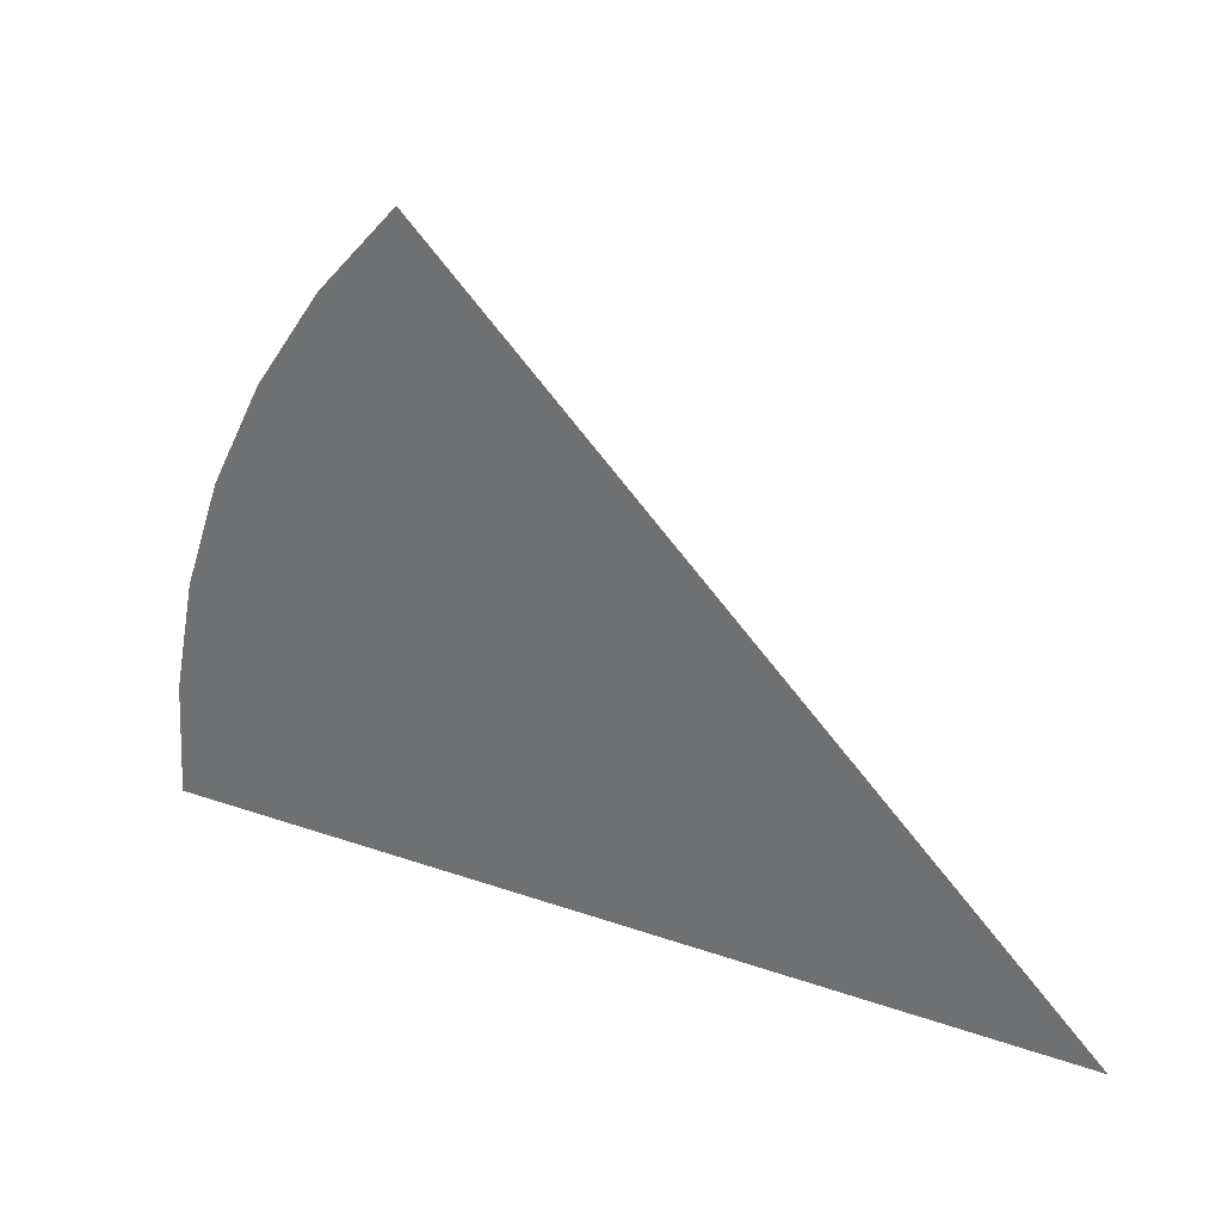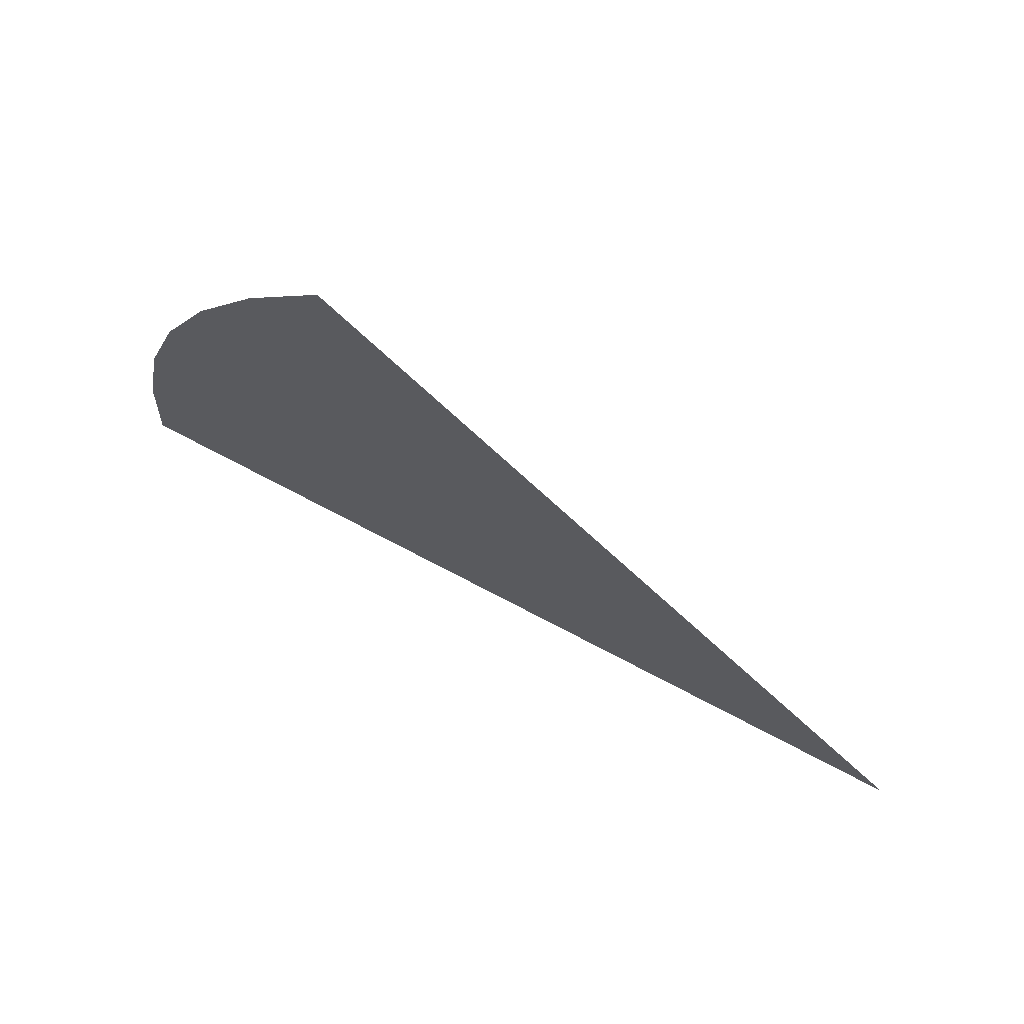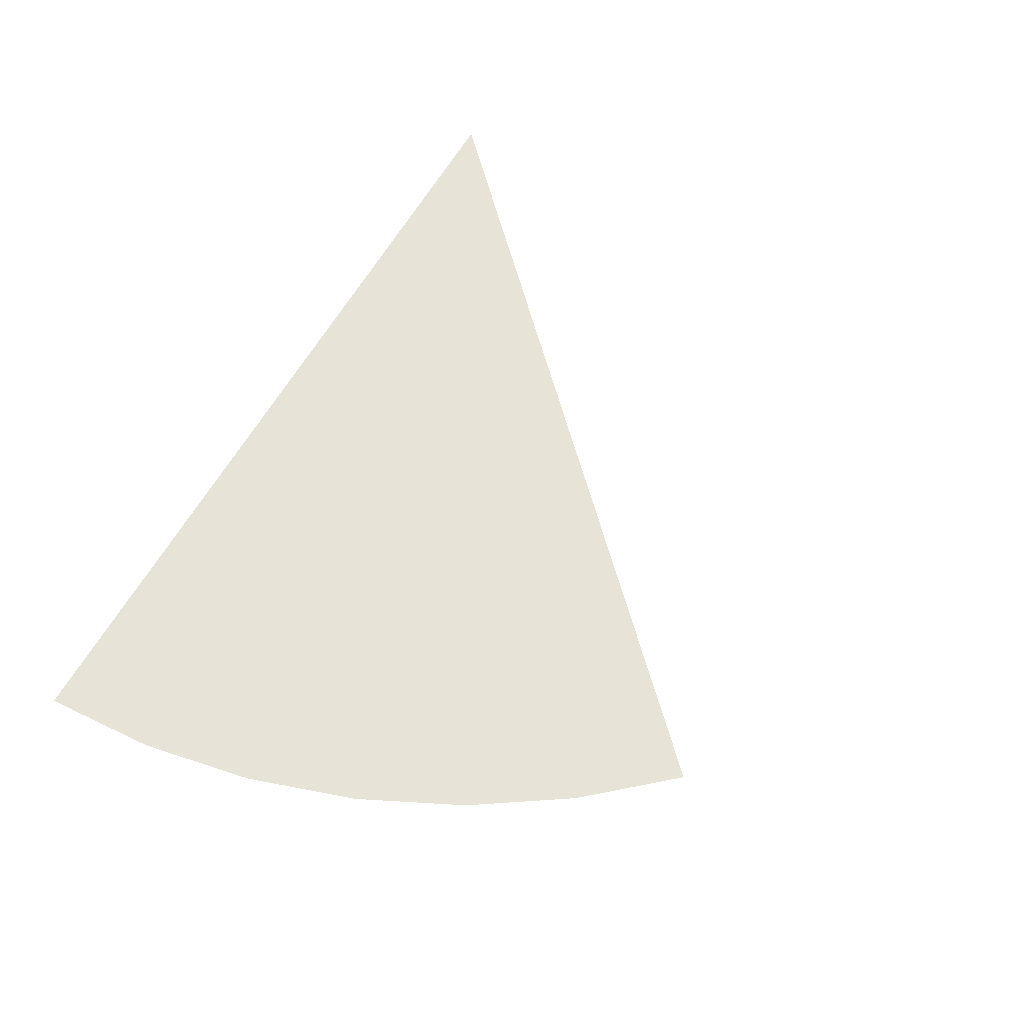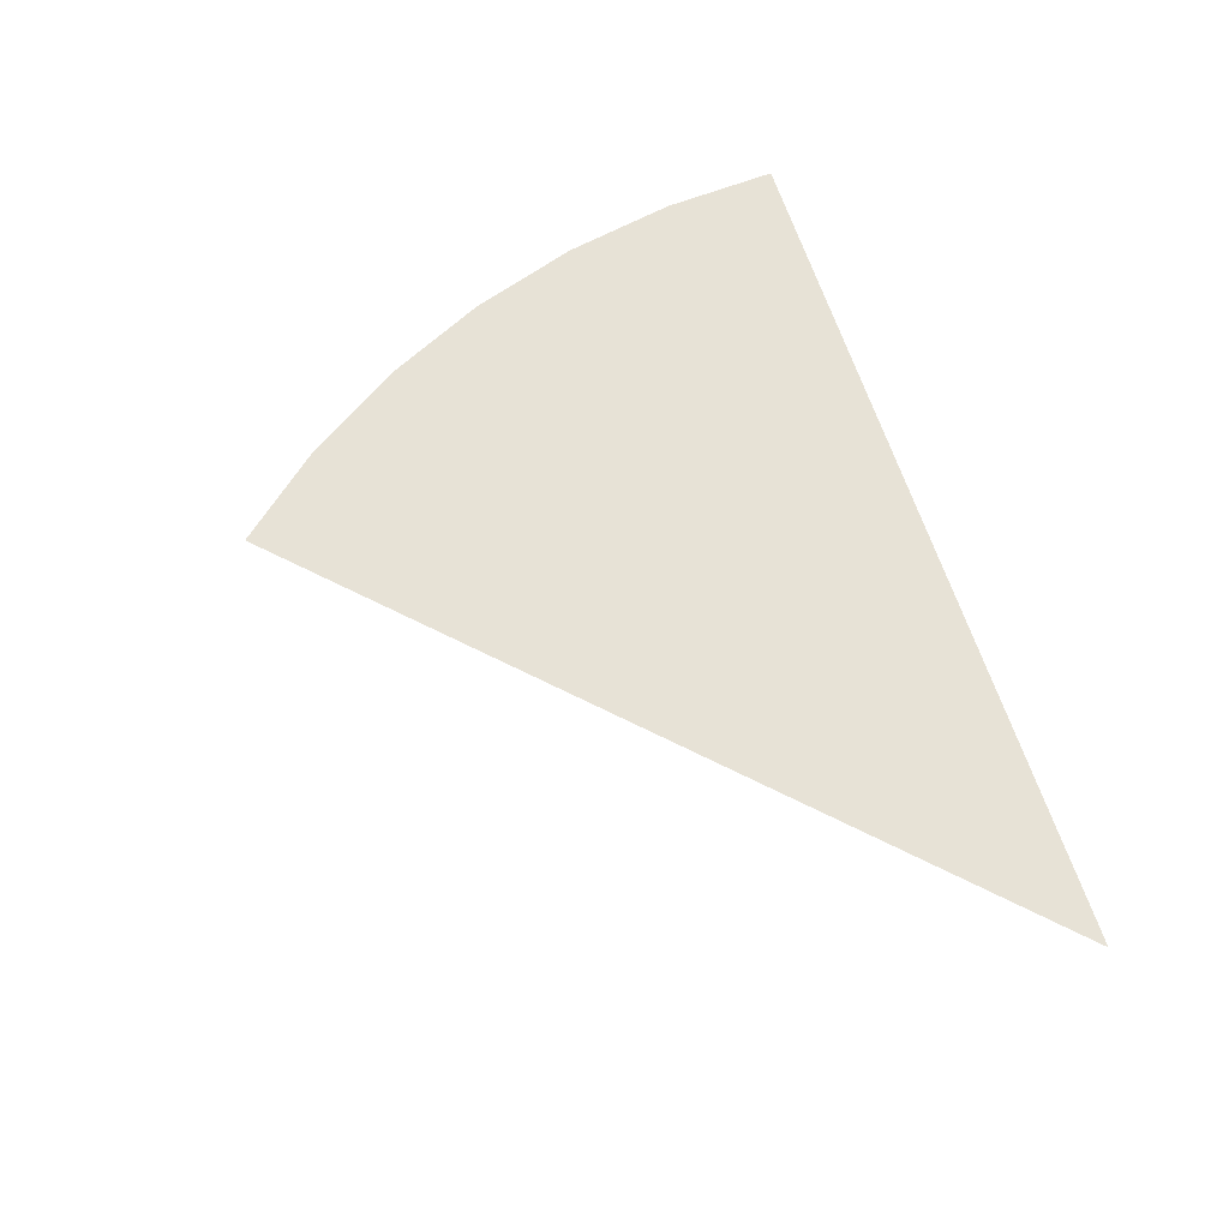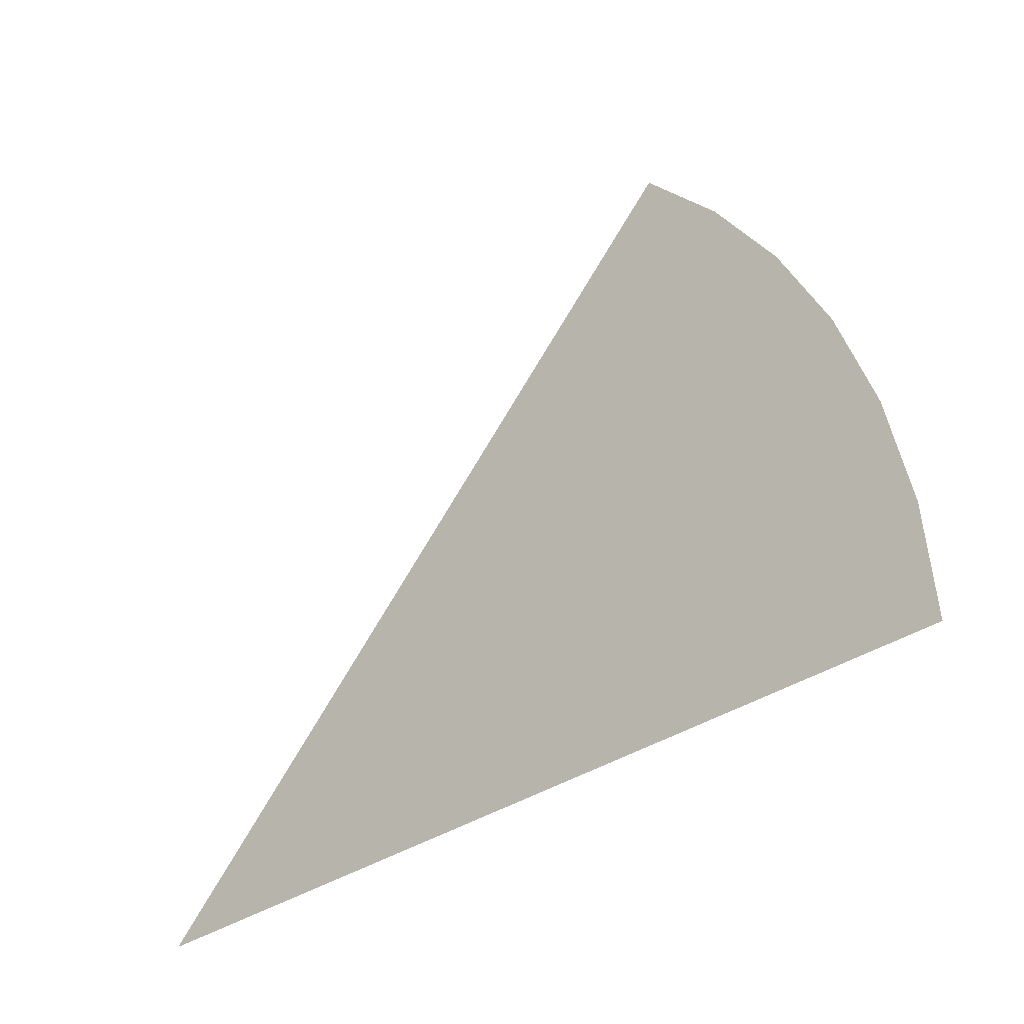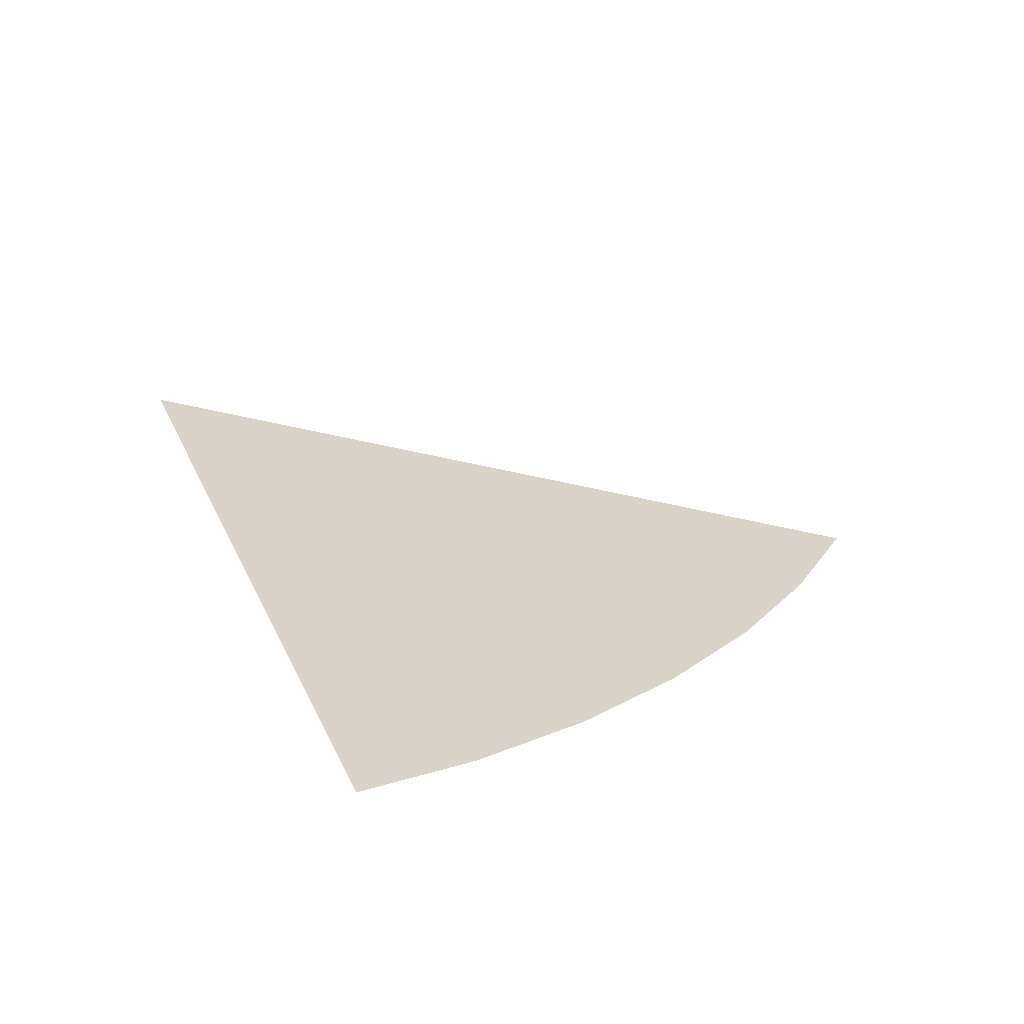
<metadata>
{"format":"obj","ext":"obj","renderer":"f3d","projection":"perspective","resolution":1024,"background":"white","views":[{"elev":31.1,"azim":26.4,"up":"+Z"},{"elev":71.5,"azim":27.9,"up":"+Z"},{"elev":62.4,"azim":-60.2,"up":"+Y"},{"elev":63.3,"azim":72.3,"up":"+Y"},{"elev":-35.4,"azim":-137.8,"up":"+Z"},{"elev":28.1,"azim":-110.6,"up":"+Y"}]}
</metadata>
<code>
v -0.825 0 0.095
v -0.3864 0 0.1035
v -0.3696 0 0.1531
v -0.6505 0 0.5162
v -0.6505 0 0.5162
v -0.3696 0 0.1531
v -0.3464 0 0.2
v -0.3864 0 0.1035
v -0.825 0 0.095
v -0.3881 0 0.095
v -0.6505 0 0.5162
v -0.3464 0 0.2
v -0.3416 0 0.2072
v -0.9384 0 0.1235
v -0.825 0 0
v -0.825 0 0.095
v -0.9384 0 0.1235
v -0.825 0 0.095
v -0.9143 0 0.245
v -0.9283 0 0.1847
v -0.8963 0 0.3042
v -0.9143 0 0.245
v -0.825 0 0.095
v -0.8963 0 0.3042
v -0.825 0 0.095
v -0.6505 0 0.5162
v -0.8744 0 0.3622
v -0.8197 0 0.4733
v -0.8489 0 0.4186
v -0.8744 0 0.3622
v -0.6505 0 0.5162
v -0.8197 0 0.4733
v -0.6505 0 0.5162
v -0.7509 0 0.5762
v -0.787 0 0.5258
v -0.5834 0 0.5834
v -0.7509 0 0.5762
v -0.6505 0 0.5162
v -0.864 0 0.663
v -0.7509 0 0.5762
v -0.5834 0 0.5834
v -0.7701 0 0.7701
v -1.08 0 0.1422
v -1.089 0 0
v -0.825 0 0
v -0.9384 0 0.1235
v -1.174 0 0
v -1.089 0 0
v -1.08 0 0.1422
v -1.171 0 0.07679
v -1.164 0 0.1532
v -1.171 0 0.07679
v -1.08 0 0.1422
v -1.068 0 0.2125
v -1.151 0 0.229
v -1.164 0 0.1532
v -1.08 0 0.1422
v -1.151 0 0.229
v -1.068 0 0.2125
v -1.052 0 0.2819
v -1.134 0 0.3039
v -1.031 0 0.3501
v -1.112 0 0.3774
v -1.134 0 0.3039
v -1.052 0 0.2819
v -1.006 0 0.4168
v -1.085 0 0.4493
v -1.112 0 0.3774
v -1.031 0 0.3501
v -0.9768 0 0.4817
v -1.053 0 0.5192
v -1.085 0 0.4493
v -1.006 0 0.4168
v -1.053 0 0.5192
v -0.9768 0 0.4817
v -0.9432 0 0.5445
v -1.017 0 0.587
v -1.017 0 0.587
v -0.9432 0 0.5445
v -0.9056 0 0.6051
v -0.9762 0 0.6522
v -0.9056 0 0.6051
v -0.864 0 0.663
v -0.9314 0 0.7147
v -0.9762 0 0.6522
v -0.7701 0 0.7701
v -0.8827 0 0.7741
v -0.9314 0 0.7147
v -0.864 0 0.663
v -0.8302 0 0.8302
v -0.8827 0 0.7741
v -0.7701 0 0.7701
v -1.289 0 0
v -1.286 0 0.08429
v -1.351 0 0.1778
v -1.363 0 0
v -1.351 0 0.1778
v -1.286 0 0.08429
v -1.278 0 0.1682
v -1.316 0 0.3526
v -1.351 0 0.1778
v -1.278 0 0.1682
v -1.264 0 0.2514
v -1.316 0 0.3526
v -1.264 0 0.2514
v -1.245 0 0.3336
v -1.245 0 0.3336
v -1.22 0 0.4143
v -1.259 0 0.5214
v -1.316 0 0.3526
v -1.259 0 0.5214
v -1.22 0 0.4143
v -1.191 0 0.4932
v -1.191 0 0.4932
v -1.156 0 0.57
v -1.18 0 0.6813
v -1.259 0 0.5214
v -1.18 0 0.6813
v -1.156 0 0.57
v -1.116 0 0.6444
v -1.081 0 0.8295
v -1.18 0 0.6813
v -1.116 0 0.6444
v -1.072 0 0.716
v -1.081 0 0.8295
v -1.072 0 0.716
v -1.022 0 0.7846
v -0.9634 0 0.9634
v -1.081 0 0.8295
v -1.022 0 0.7846
v -0.969 0 0.8498
v -0.9634 0 0.9634
v -0.969 0 0.8498
v -0.9113 0 0.9113
v 0 0 0
v -0.3881 0 0.095
v -0.825 0 0.095
v -0.825 0 0
v -0.3864 0 0.1035
v -0.3881 0 0.095
v 0 0 0
v -0.3464 0 0.2
v -0.3696 0 0.1531
v -0.3864 0 0.1035
v 0 0 0
v -0.3416 0 0.2072
v -0.3464 0 0.2
v 0 0 0
v 0 0 0
v -0.5834 0 0.5834
v -0.6505 0 0.5162
v -0.3416 0 0.2072
v -1.08 0 0.1422
v -0.9384 0 0.1235
v -0.9283 0 0.1847
v -1.068 0 0.2125
v -0.864 0 0.663
v -0.9056 0 0.6051
v -0.787 0 0.5258
v -0.7509 0 0.5762
v -0.8197 0 0.4733
v -0.787 0 0.5258
v -0.9056 0 0.6051
v -0.9432 0 0.5445
v -0.8489 0 0.4186
v -0.8197 0 0.4733
v -0.9432 0 0.5445
v -0.9768 0 0.4817
v -0.8744 0 0.3622
v -0.8489 0 0.4186
v -0.9768 0 0.4817
v -1.006 0 0.4168
v -0.8963 0 0.3042
v -0.8744 0 0.3622
v -1.006 0 0.4168
v -1.031 0 0.3501
v -1.052 0 0.2819
v -0.9143 0 0.245
v -0.8963 0 0.3042
v -1.031 0 0.3501
v -0.9143 0 0.245
v -1.052 0 0.2819
v -1.068 0 0.2125
v -0.9283 0 0.1847
v -1.289 0 0
v -1.174 0 0
v -1.171 0 0.07679
v -1.286 0 0.08429
v -0.969 0 0.8498
v -0.8827 0 0.7741
v -0.8302 0 0.8302
v -0.9113 0 0.9113
v -1.022 0 0.7846
v -0.9314 0 0.7147
v -0.8827 0 0.7741
v -0.969 0 0.8498
v -1.072 0 0.716
v -0.9762 0 0.6522
v -0.9314 0 0.7147
v -1.022 0 0.7846
v -1.116 0 0.6444
v -1.017 0 0.587
v -0.9762 0 0.6522
v -1.072 0 0.716
v -1.156 0 0.57
v -1.053 0 0.5192
v -1.017 0 0.587
v -1.116 0 0.6444
v -1.053 0 0.5192
v -1.156 0 0.57
v -1.191 0 0.4932
v -1.085 0 0.4493
v -1.22 0 0.4143
v -1.112 0 0.3774
v -1.085 0 0.4493
v -1.191 0 0.4932
v -1.245 0 0.3336
v -1.134 0 0.3039
v -1.112 0 0.3774
v -1.22 0 0.4143
v -1.134 0 0.3039
v -1.245 0 0.3336
v -1.264 0 0.2514
v -1.151 0 0.229
v -1.278 0 0.1682
v -1.164 0 0.1532
v -1.151 0 0.229
v -1.264 0 0.2514
v -1.164 0 0.1532
v -1.278 0 0.1682
v -1.286 0 0.08429
v -1.171 0 0.07679
g mesh7333247
f 1 2 3
f 3 4 1
f 5 6 7
f 8 9 10
f 11 12 13
f 14 15 16
f 17 18 19
f 19 20 17
f 21 22 23
f 24 25 26
f 26 27 24
f 28 29 30
f 30 31 28
f 32 33 34
f 34 35 32
f 36 37 38
f 39 40 41
f 41 42 39
f 43 44 45
f 45 46 43
f 47 48 49
f 49 50 47
f 51 52 53
f 54 55 56
f 56 57 54
f 58 59 60
f 60 61 58
f 62 63 64
f 64 65 62
f 66 67 68
f 68 69 66
f 70 71 72
f 72 73 70
f 74 75 76
f 76 77 74
f 78 79 80
f 80 81 78
f 82 83 84
f 84 85 82
f 86 87 88
f 88 89 86
f 90 91 92
f 93 94 95
f 95 96 93
f 97 98 99
f 100 101 102
f 102 103 100
f 104 105 106
f 107 108 109
f 109 110 107
f 111 112 113
f 114 115 116
f 116 117 114
f 118 119 120
f 121 122 123
f 123 124 121
f 125 126 127
f 128 129 130
f 130 131 128
f 132 133 134
g mesh7333248
f 135 136 137
f 137 138 135
f 139 140 141
f 142 143 144
f 144 145 142
f 146 147 148
f 149 150 151
f 151 152 149
f 153 154 155
f 155 156 153
f 157 158 159
f 159 160 157
f 161 162 163
f 163 164 161
f 165 166 167
f 167 168 165
f 169 170 171
f 171 172 169
f 173 174 175
f 175 176 173
f 177 178 179
f 179 180 177
f 181 182 183
f 183 184 181
f 185 186 187
f 187 188 185
f 189 190 191
f 191 192 189
f 193 194 195
f 195 196 193
f 197 198 199
f 199 200 197
f 201 202 203
f 203 204 201
f 205 206 207
f 207 208 205
f 209 210 211
f 211 212 209
f 213 214 215
f 215 216 213
f 217 218 219
f 219 220 217
f 221 222 223
f 223 224 221
f 225 226 227
f 227 228 225
f 229 230 231
f 231 232 229

</code>
